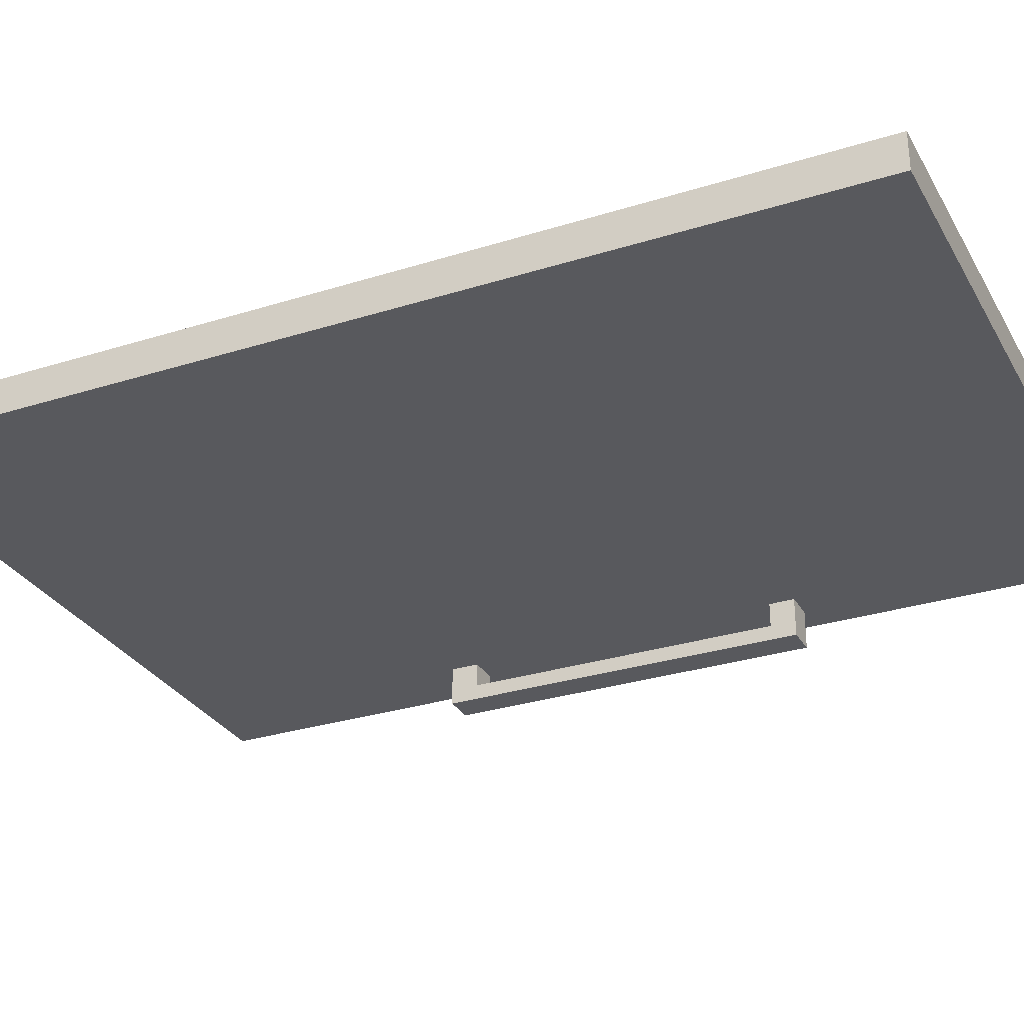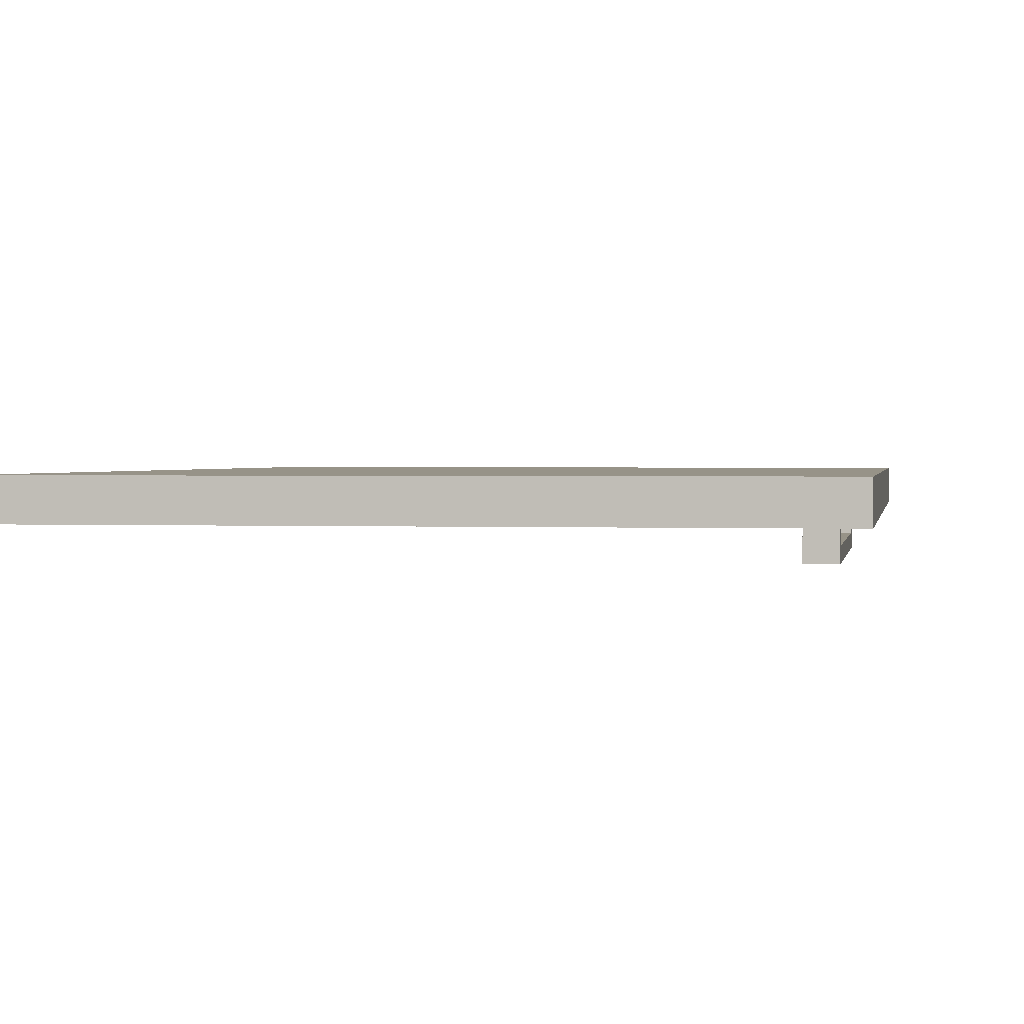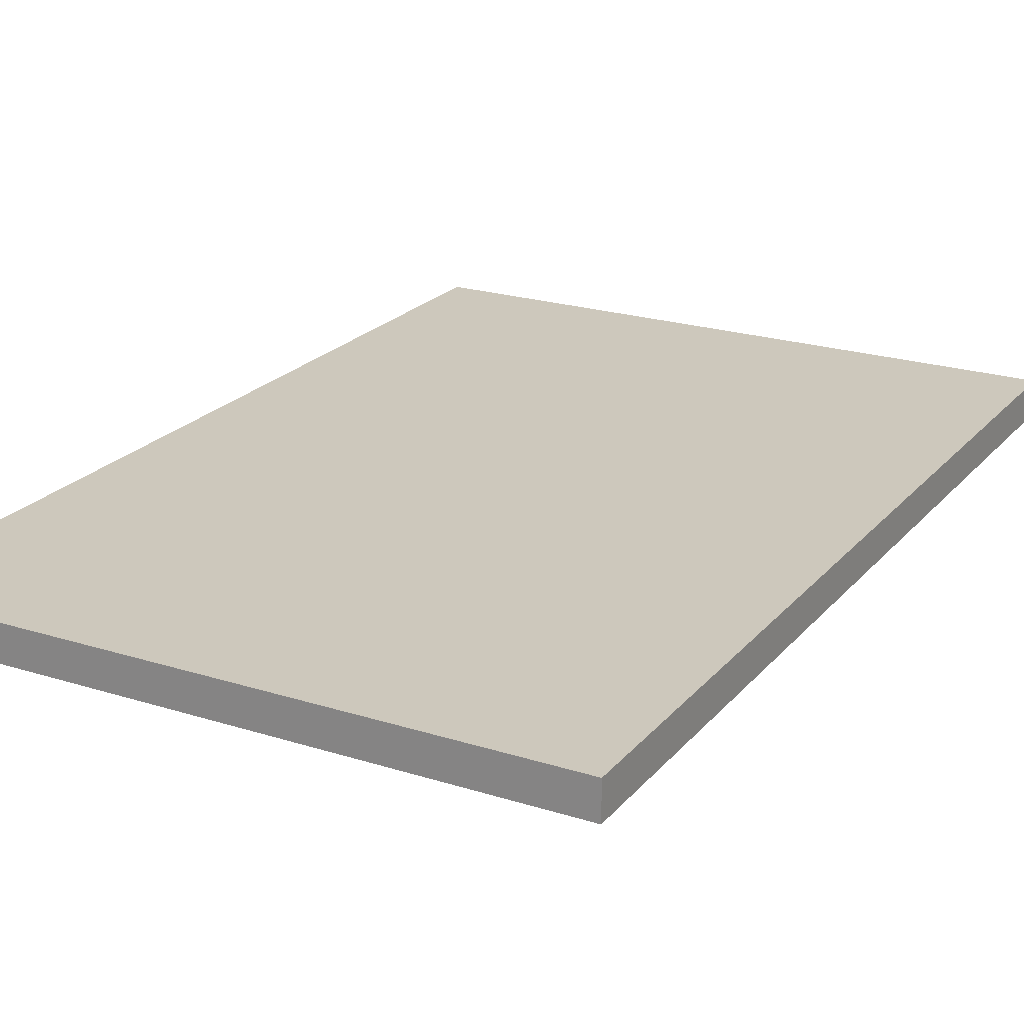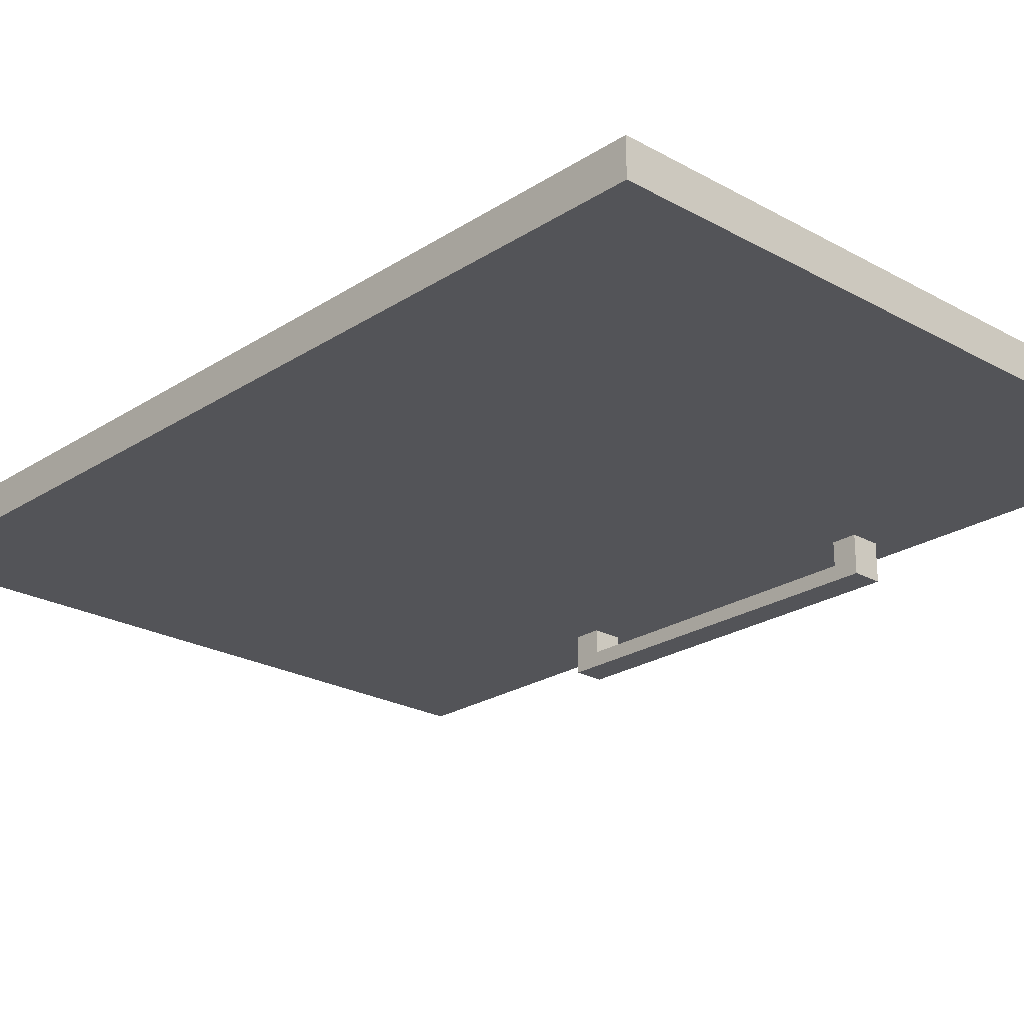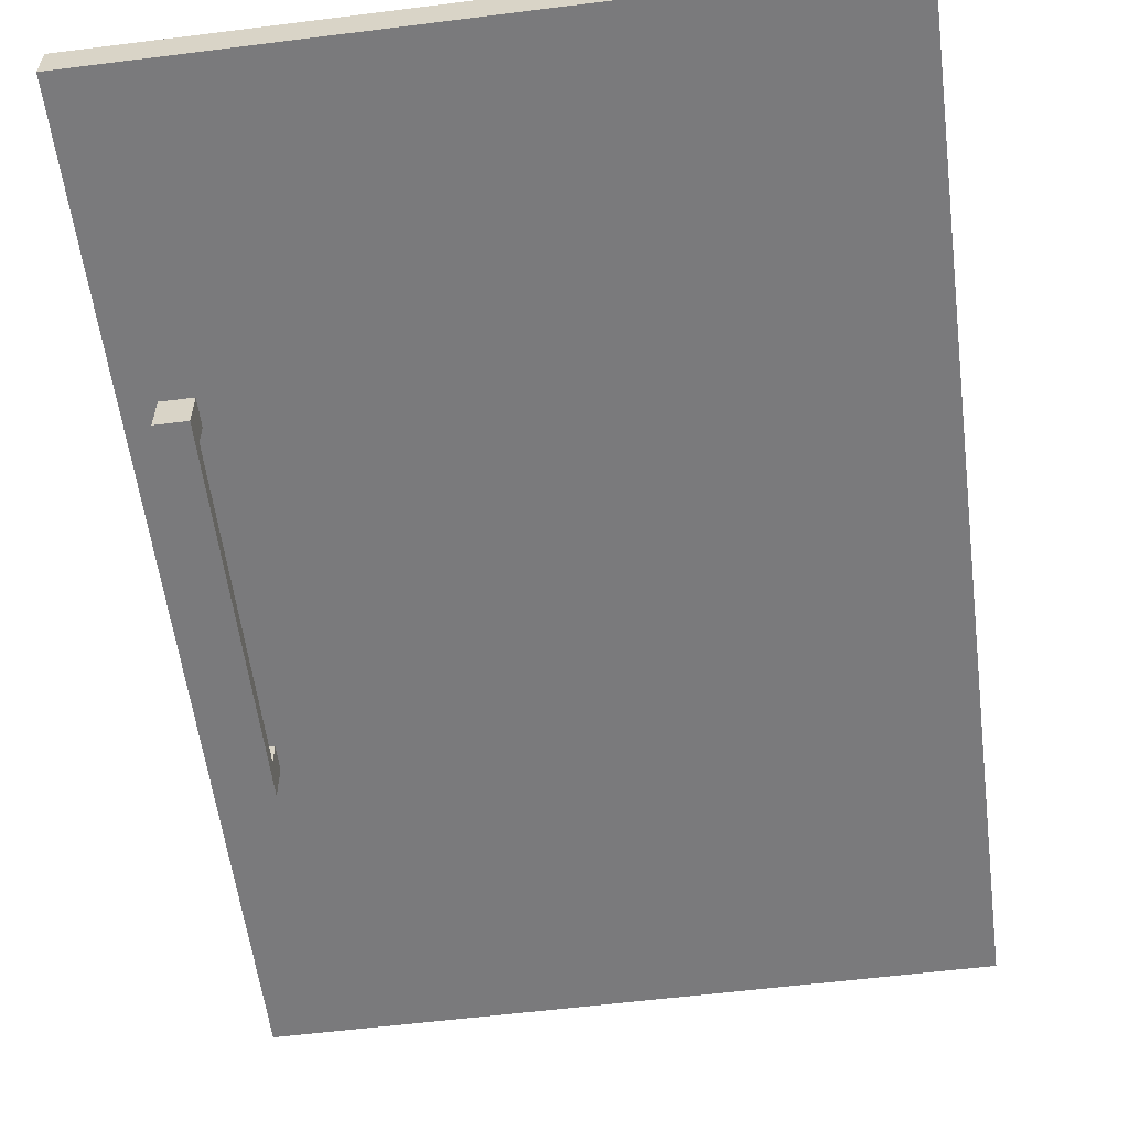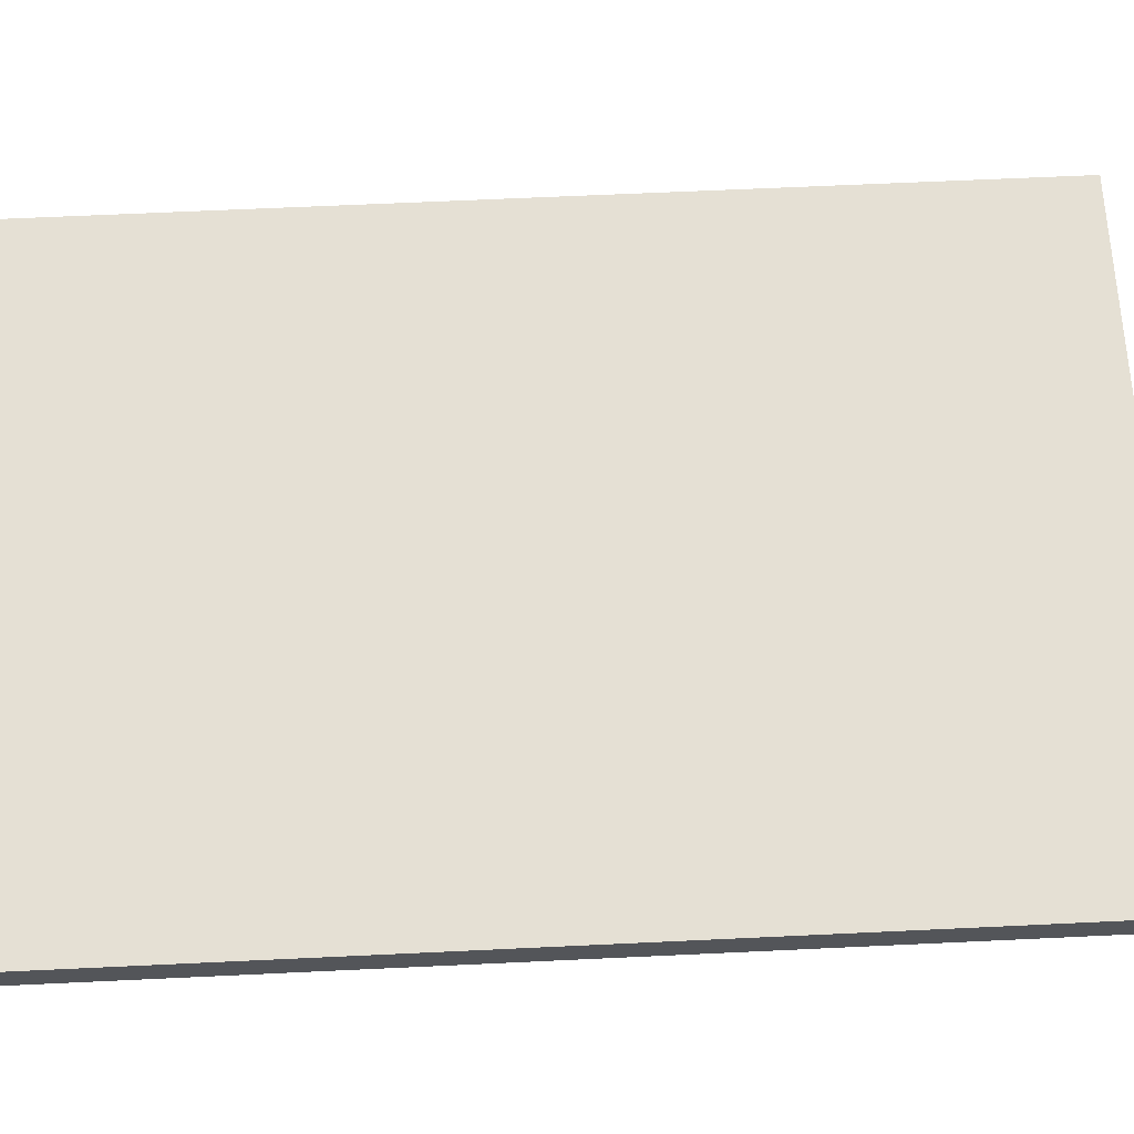
<metadata>
{"format":"obj","ext":"obj","renderer":"f3d","projection":"perspective","resolution":1024,"background":"white","views":[{"elev":-29.8,"azim":-65.2,"up":"+Z"},{"elev":1.4,"azim":9.3,"up":"+Z"},{"elev":22.1,"azim":-151.1,"up":"+Z"},{"elev":-23.6,"azim":-42.9,"up":"+Z"},{"elev":-58.2,"azim":-172.6,"up":"+Z"},{"elev":65.2,"azim":87.3,"up":"+Z"}]}
</metadata>
<code>
g Part 27
v -0.1433 -0.04414 0.003835
v -0.1433 -0.04414 0.005105
v -0.12 -0.04414 0.005105
v -0.12 -0.04414 0.003835
v -0.1433 -0.07738 0.003835
v -0.1433 -0.07738 0.005105
v -0.12 -0.07738 0.003835
v -0.12 -0.07738 0.005105
v -0.1212 -0.05406 0.003835
v -0.1222 -0.05406 0.003835
v -0.1212 -0.06603 0.003835
v -0.1212 -0.05503 0.003835
v -0.1222 -0.05503 0.003835
v -0.1212 -0.06691 0.003835
v -0.1222 -0.06691 0.003835
v -0.1222 -0.06603 0.003835
v -0.1212 -0.06691 0.002489
v -0.1222 -0.06691 0.002489
v -0.1222 -0.05406 0.002489
v -0.1212 -0.05406 0.002489
v -0.1212 -0.06603 0.003007
v -0.1212 -0.05503 0.003007
v -0.1222 -0.05503 0.003007
v -0.1222 -0.06603 0.003007
o mesh0
f 1 2 3
f 3 4 1
o mesh1
f 5 6 2
f 2 1 5
o mesh2
f 5 7 8
f 8 6 5
o mesh3
f 2 6 8
f 8 3 2
o mesh4
f 8 7 4
f 4 3 8
o mesh5
f 4 9 10
f 4 11 12
f 12 9 4
f 13 12 11
f 7 14 11
f 7 5 15
f 11 16 13
f 1 10 13
f 15 14 7
f 5 1 16
f 13 16 1
f 16 15 5
f 11 4 7
f 10 1 4
o mesh6
f 17 14 15
f 15 18 17
o mesh7
f 19 10 9
f 9 20 19
o mesh8
f 19 20 17
f 17 18 19
o mesh9
f 14 17 21
f 17 20 22
f 22 21 17
f 9 12 22
f 22 20 9
f 21 11 14
o mesh10
f 10 19 23
f 18 24 23
f 23 19 18
f 15 16 24
f 24 18 15
f 23 13 10
o mesh11
f 24 16 11
f 11 21 24
o mesh12
f 23 24 21
f 21 22 23
o mesh13
f 12 13 23
f 23 22 12

</code>
